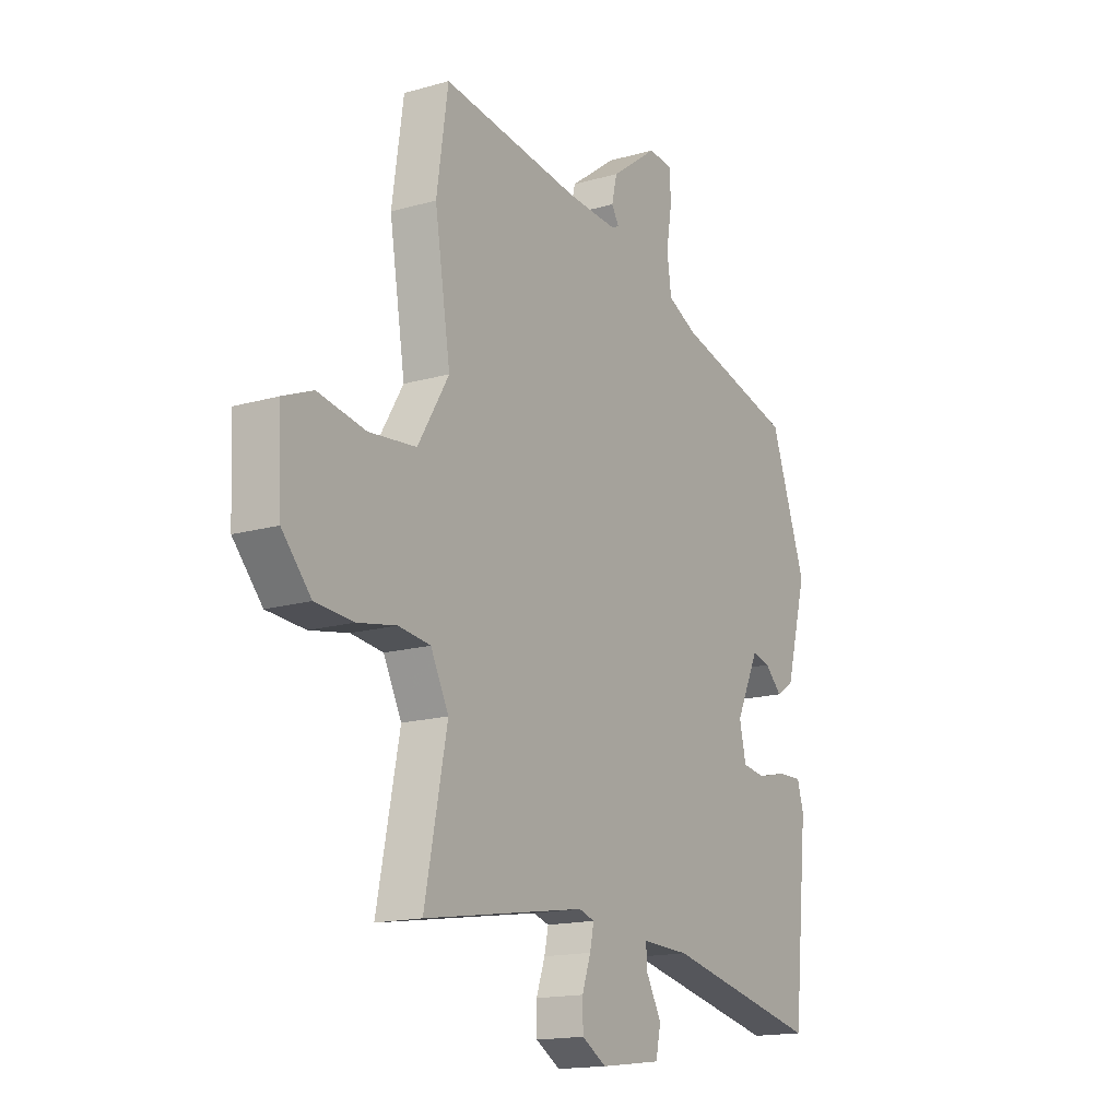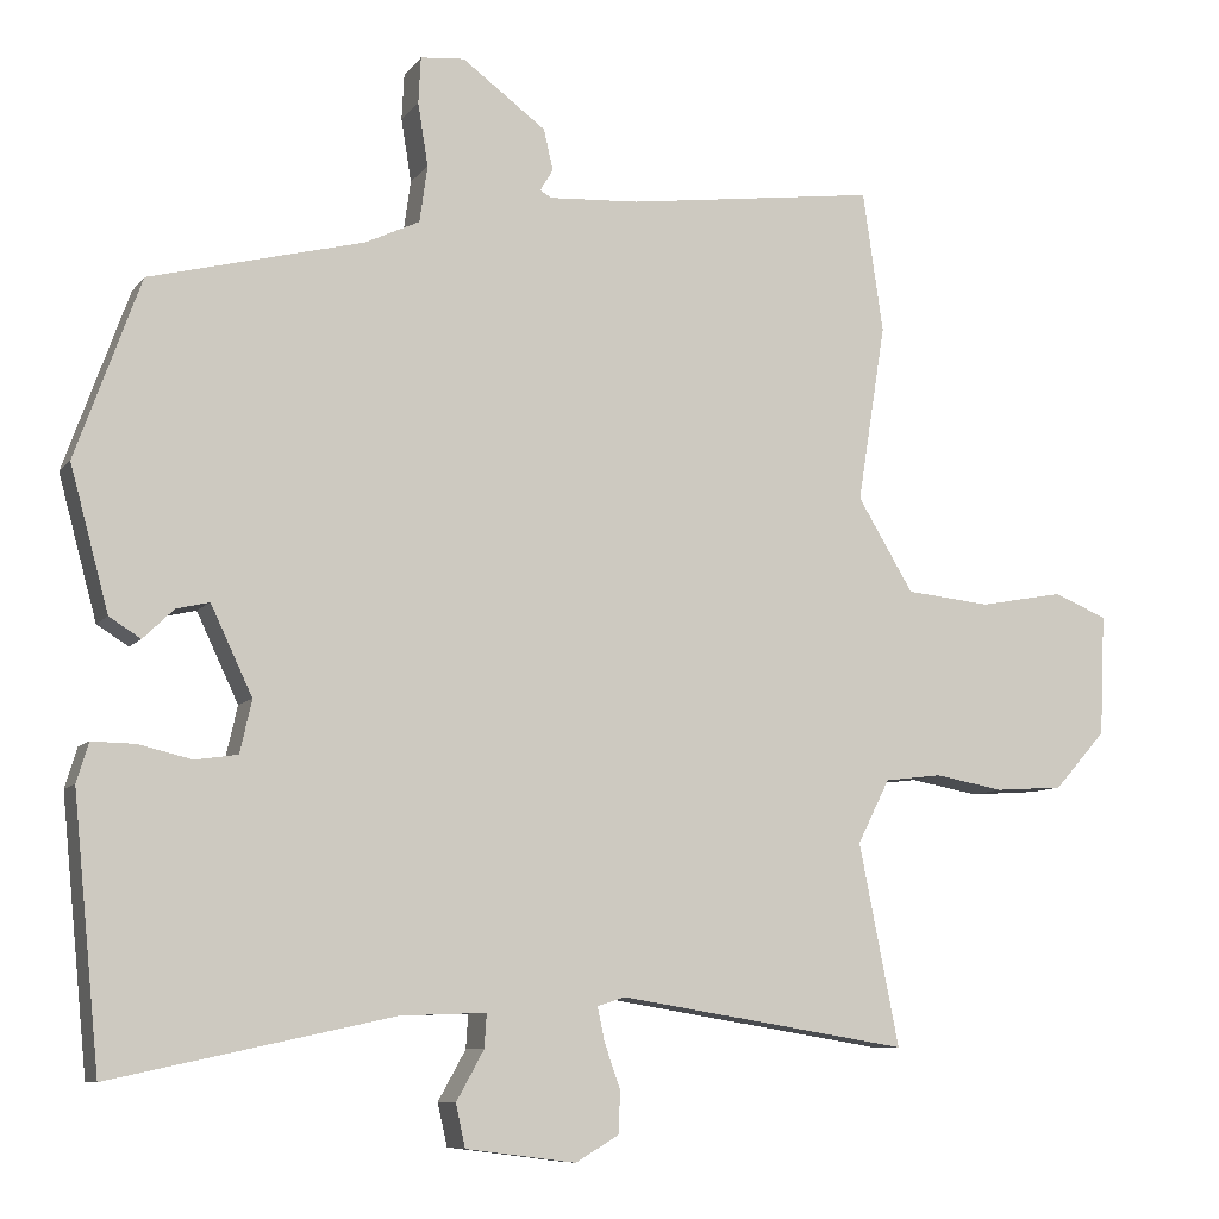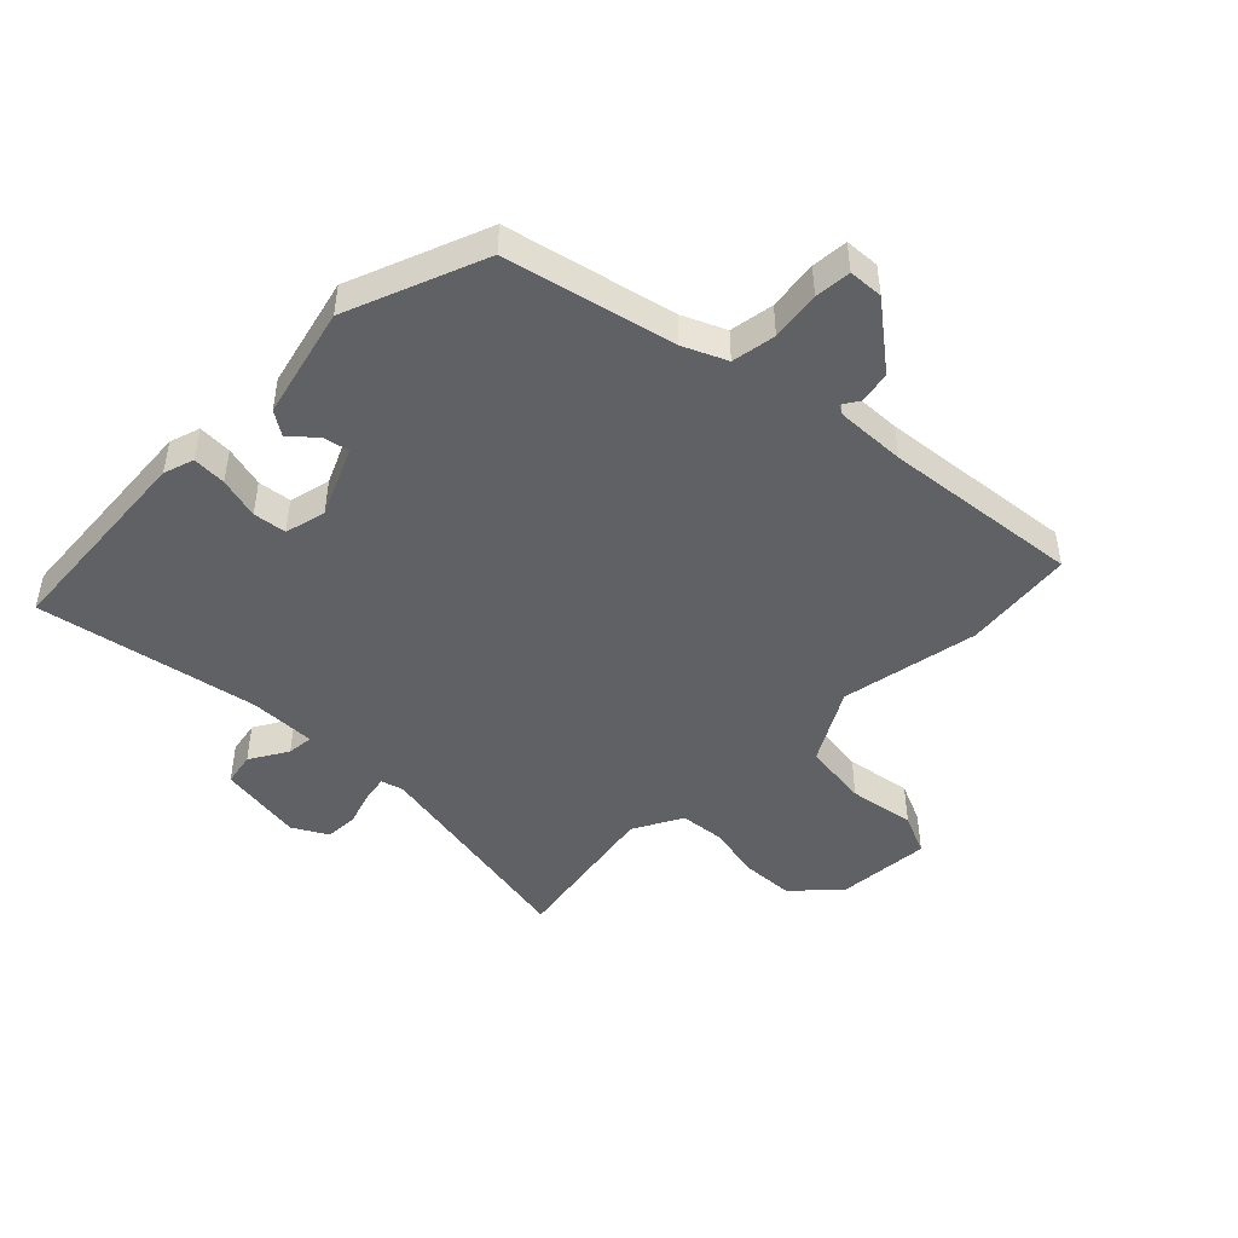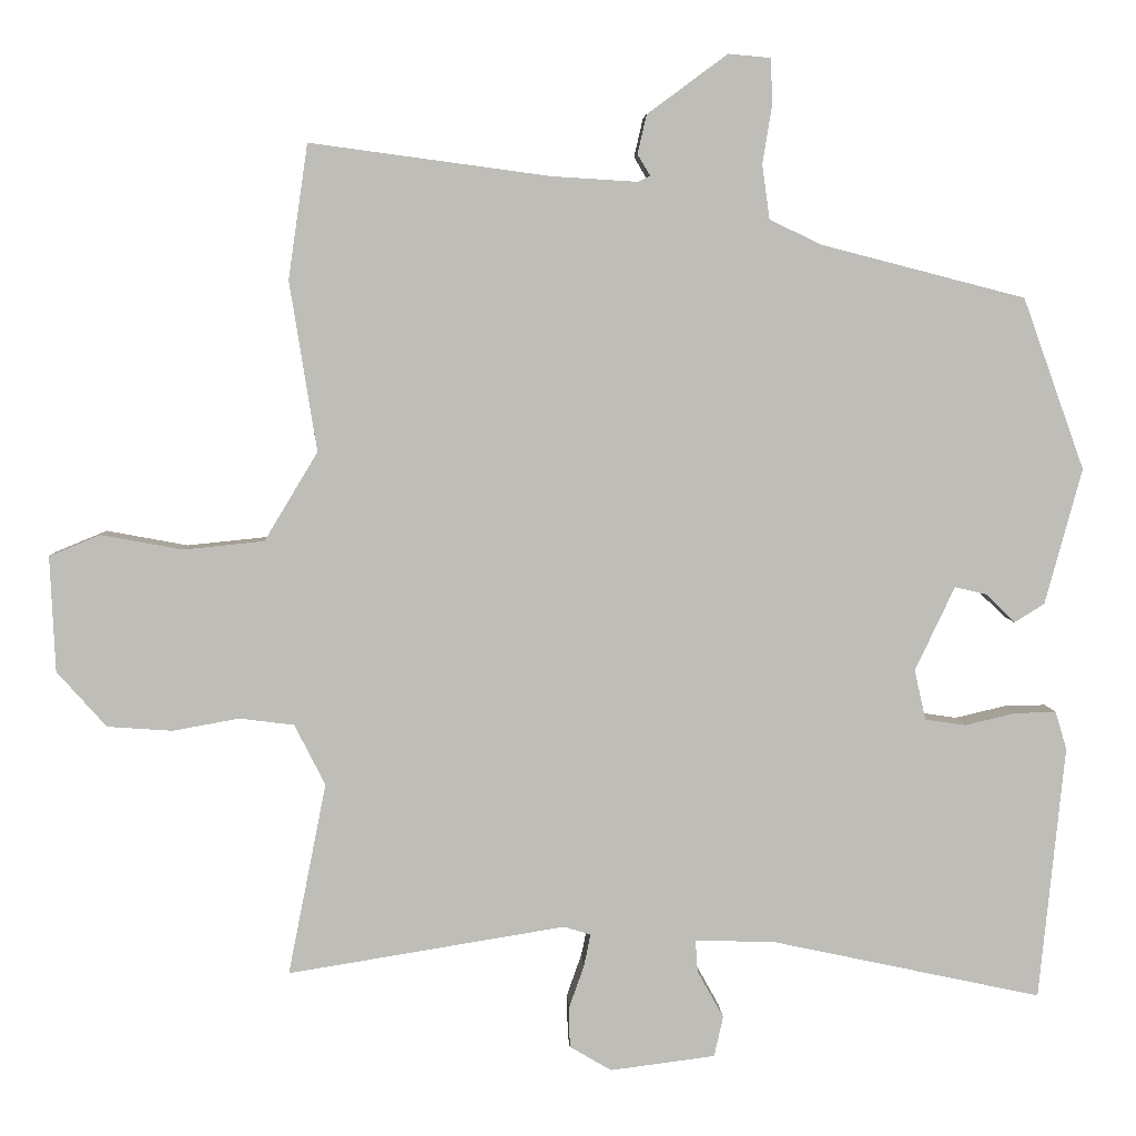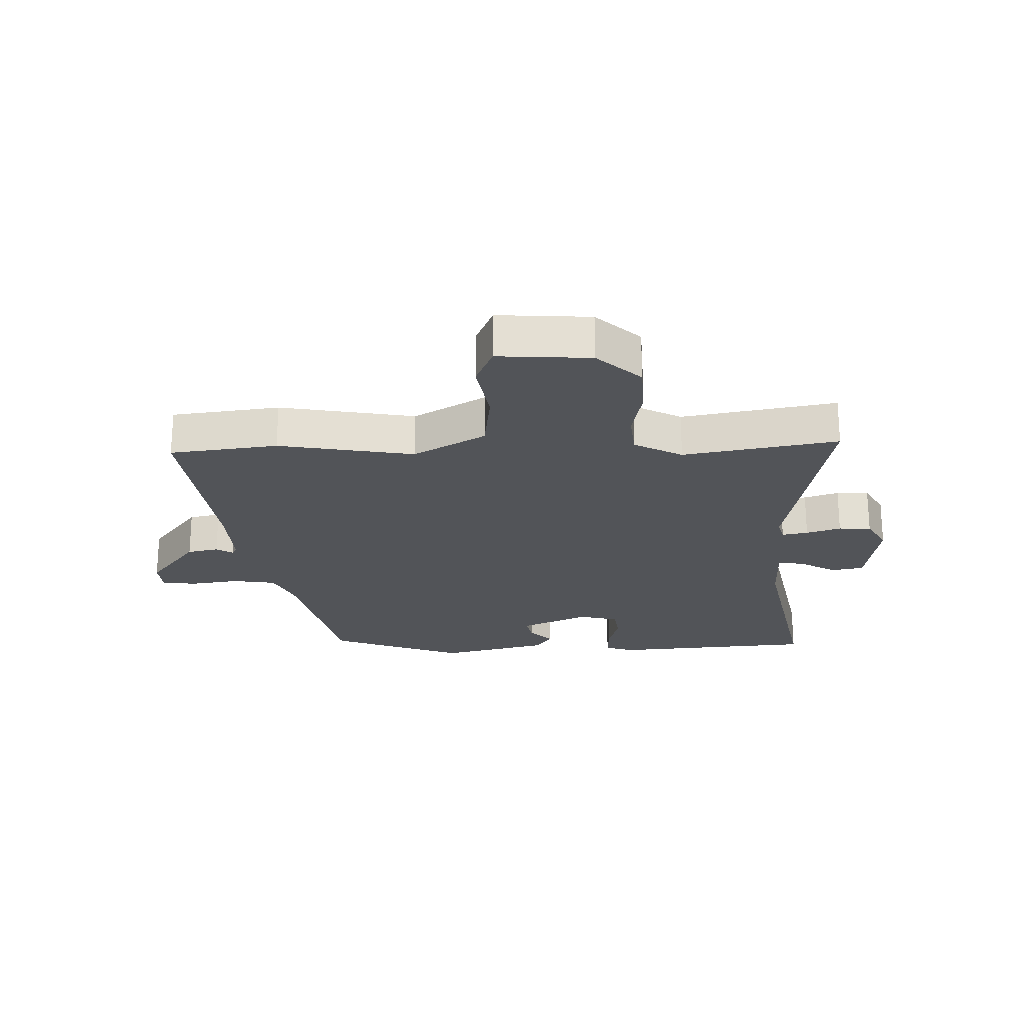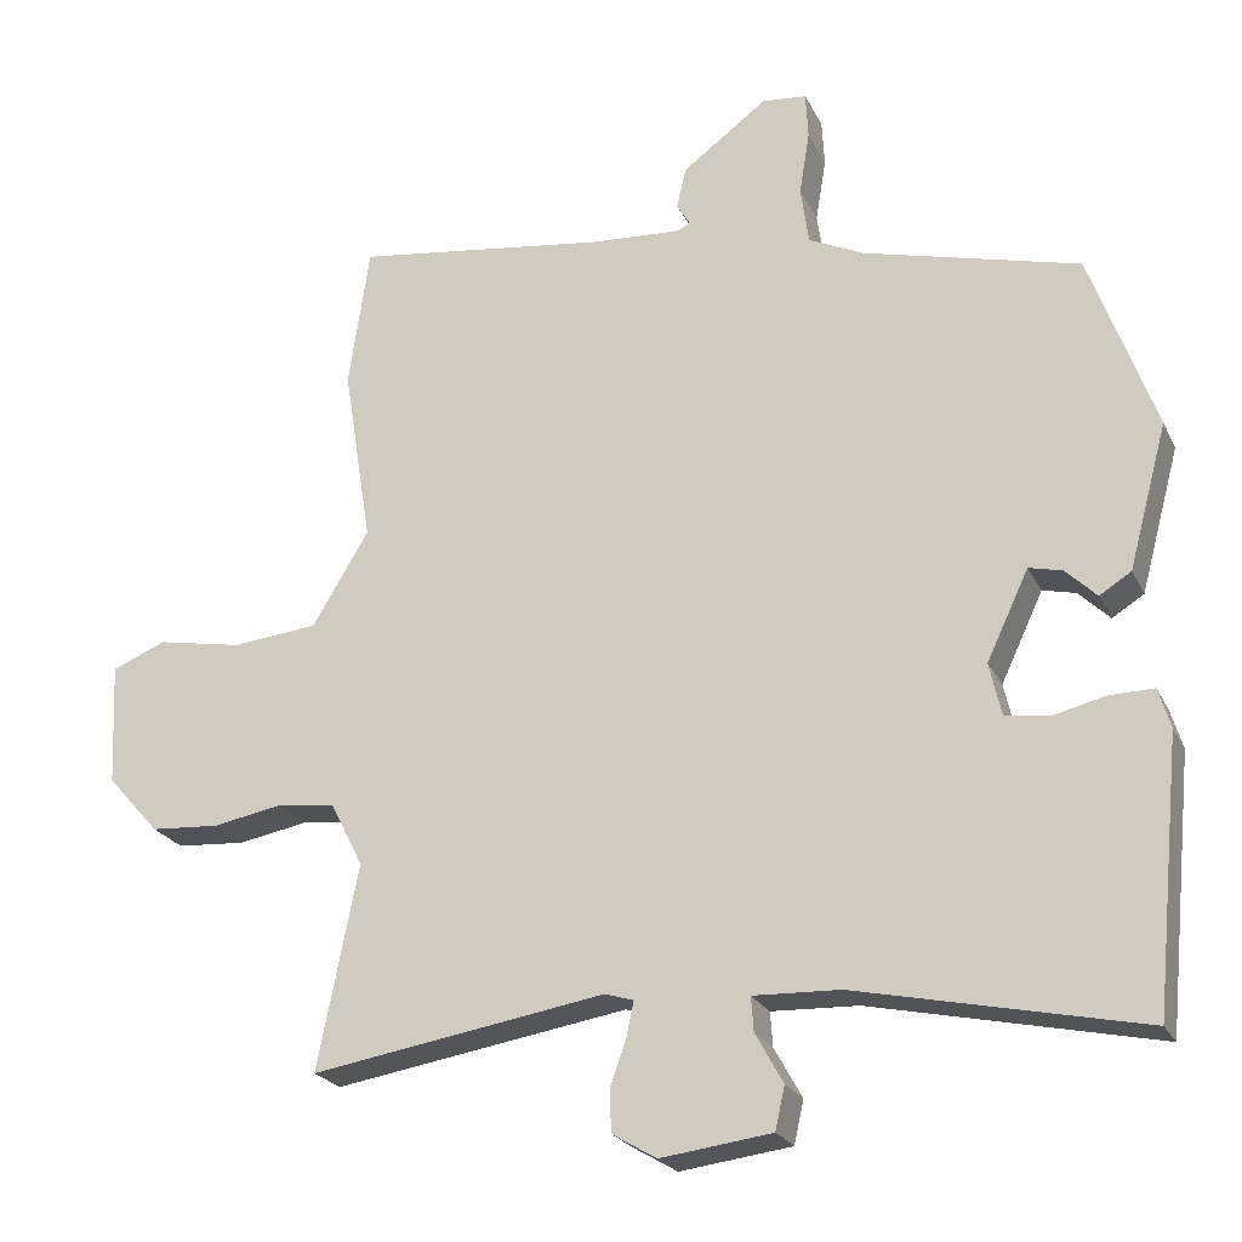
<metadata>
{"format":"obj","ext":"obj","renderer":"f3d","projection":"perspective","resolution":1024,"background":"white","views":[{"elev":-16.0,"azim":120.8,"up":"+Z"},{"elev":-8.6,"azim":-21.1,"up":"+Z"},{"elev":-46.6,"azim":-46.2,"up":"+Y"},{"elev":5.2,"azim":177.6,"up":"+Z"},{"elev":-22.8,"azim":90.6,"up":"+Y"},{"elev":-23.0,"azim":-159.3,"up":"+Z"}]}
</metadata>
<code>
v 0.488 0.07 0.583
v 0.514 0.07 0.404
v 0.478 0.07 0.178
v 0.549 0.07 0.06
v 0.657 0.07 0.049
v 0.765 0.07 0.069
v 0.833 0.07 0.041
v 0.826 0.07 -0.113
v 0.76 0.07 -0.187
v 0.673 0.07 -0.193
v 0.585 0.07 -0.177
v 0.512 0.07 -0.186
v 0.471 0.07 -0.267
v 0.522 0.07 -0.523
v 0.152 0.07 -0.463
v 0.116 0.07 -0.474
v 0.125 0.07 -0.517
v 0.145 0.07 -0.574
v 0.144 0.07 -0.628
v 0.088 0.07 -0.661
v -0.052 0.07 -0.643
v -0.064 0.07 -0.589
v -0.029 0.07 -0.526
v -0.026 0.07 -0.483
v -0.135 0.07 -0.487
v -0.493 0.07 -0.564
v -0.527 0.07 -0.225
v -0.512 0.07 -0.175
v -0.457 0.07 -0.176
v -0.389 0.07 -0.192
v -0.335 0.07 -0.184
v -0.32 0.07 -0.117
v -0.373 0.07 -0.005
v -0.415 0.07 -0.015
v -0.454 0.07 -0.053
v -0.494 0.07 -0.028
v -0.543 0.07 0.153
v -0.461 0.07 0.381
v -0.189 0.07 0.451
v -0.12 0.07 0.484
v -0.11 0.07 0.556
v -0.123 0.07 0.636
v -0.12 0.07 0.695
v -0.064 0.07 0.7
v 0.043 0.07 0.621
v 0.055 0.07 0.569
v 0.038 0.07 0.541
v 0.054 0.07 0.533
v 0.168 0.07 0.54
v 0.488 0 0.583
v 0.514 0 0.404
v 0.478 0 0.178
v 0.549 0 0.06
v 0.657 0 0.049
v 0.765 0 0.069
v 0.833 0 0.041
v 0.826 0 -0.113
v 0.76 0 -0.187
v 0.673 0 -0.193
v 0.585 0 -0.177
v 0.512 0 -0.186
v 0.471 0 -0.267
v 0.522 0 -0.523
v 0.152 0 -0.463
v 0.116 0 -0.474
v 0.125 0 -0.517
v 0.145 0 -0.574
v 0.144 0 -0.628
v 0.088 0 -0.661
v -0.052 0 -0.643
v -0.064 0 -0.589
v -0.029 0 -0.526
v -0.026 0 -0.483
v -0.135 0 -0.487
v -0.493 0 -0.564
v -0.527 0 -0.225
v -0.512 0 -0.175
v -0.457 0 -0.176
v -0.389 0 -0.192
v -0.335 0 -0.184
v -0.32 0 -0.117
v -0.373 0 -0.005
v -0.415 0 -0.015
v -0.454 0 -0.053
v -0.494 0 -0.028
v -0.543 0 0.153
v -0.461 0 0.381
v -0.189 0 0.451
v -0.12 0 0.484
v -0.11 0 0.556
v -0.123 0 0.636
v -0.12 0 0.695
v -0.064 0 0.7
v 0.043 0 0.621
v 0.055 0 0.569
v 0.038 0 0.541
v 0.054 0 0.533
v 0.168 0 0.54
f 45 46 47
f 44 45 47
f 43 44 47
f 42 43 47
f 41 42 47
f 40 41 47 48
f 39 40 48 49
f 37 38 39
f 36 37 39
f 35 36 39
f 34 35 39
f 49 1 2
f 39 49 2
f 34 39 2
f 33 34 2
f 28 29 30
f 27 28 30
f 26 27 30
f 25 26 30
f 24 25 30 31
f 21 22 23
f 20 21 23
f 19 20 23
f 18 19 23
f 17 18 23
f 16 17 23 24
f 24 31 32
f 16 24 32
f 15 16 32
f 9 10 11
f 8 9 11
f 7 8 11
f 6 7 11
f 5 6 11
f 4 5 11 12
f 3 4 12 13
f 33 2 3
f 15 32 33
f 14 15 33
f 13 14 33
f 3 13 33
f 96 95 94
f 96 94 93
f 96 93 92
f 96 92 91
f 96 91 90
f 97 96 90 89
f 98 97 89 88
f 88 87 86
f 88 86 85
f 88 85 84
f 88 84 83
f 51 50 98
f 51 98 88
f 51 88 83
f 51 83 82
f 79 78 77
f 79 77 76
f 79 76 75
f 79 75 74
f 80 79 74 73
f 72 71 70
f 72 70 69
f 72 69 68
f 72 68 67
f 72 67 66
f 73 72 66 65
f 81 80 73
f 81 73 65
f 81 65 64
f 60 59 58
f 60 58 57
f 60 57 56
f 60 56 55
f 60 55 54
f 61 60 54 53
f 62 61 53 52
f 52 51 82
f 82 81 64
f 82 64 63
f 82 63 62
f 82 62 52
f 1 50 51 2
f 2 51 52 3
f 3 52 53 4
f 4 53 54 5
f 5 54 55 6
f 6 55 56 7
f 7 56 57 8
f 8 57 58 9
f 9 58 59 10
f 10 59 60 11
f 11 60 61 12
f 12 61 62 13
f 13 62 63 14
f 14 63 64 15
f 15 64 65 16
f 16 65 66 17
f 17 66 67 18
f 18 67 68 19
f 19 68 69 20
f 20 69 70 21
f 21 70 71 22
f 22 71 72 23
f 23 72 73 24
f 24 73 74 25
f 25 74 75 26
f 26 75 76 27
f 27 76 77 28
f 28 77 78 29
f 29 78 79 30
f 30 79 80 31
f 31 80 81 32
f 32 81 82 33
f 33 82 83 34
f 34 83 84 35
f 35 84 85 36
f 36 85 86 37
f 37 86 87 38
f 38 87 88 39
f 39 88 89 40
f 40 89 90 41
f 41 90 91 42
f 42 91 92 43
f 43 92 93 44
f 44 93 94 45
f 45 94 95 46
f 46 95 96 47
f 47 96 97 48
f 48 97 98 49
f 49 98 50 1

</code>
